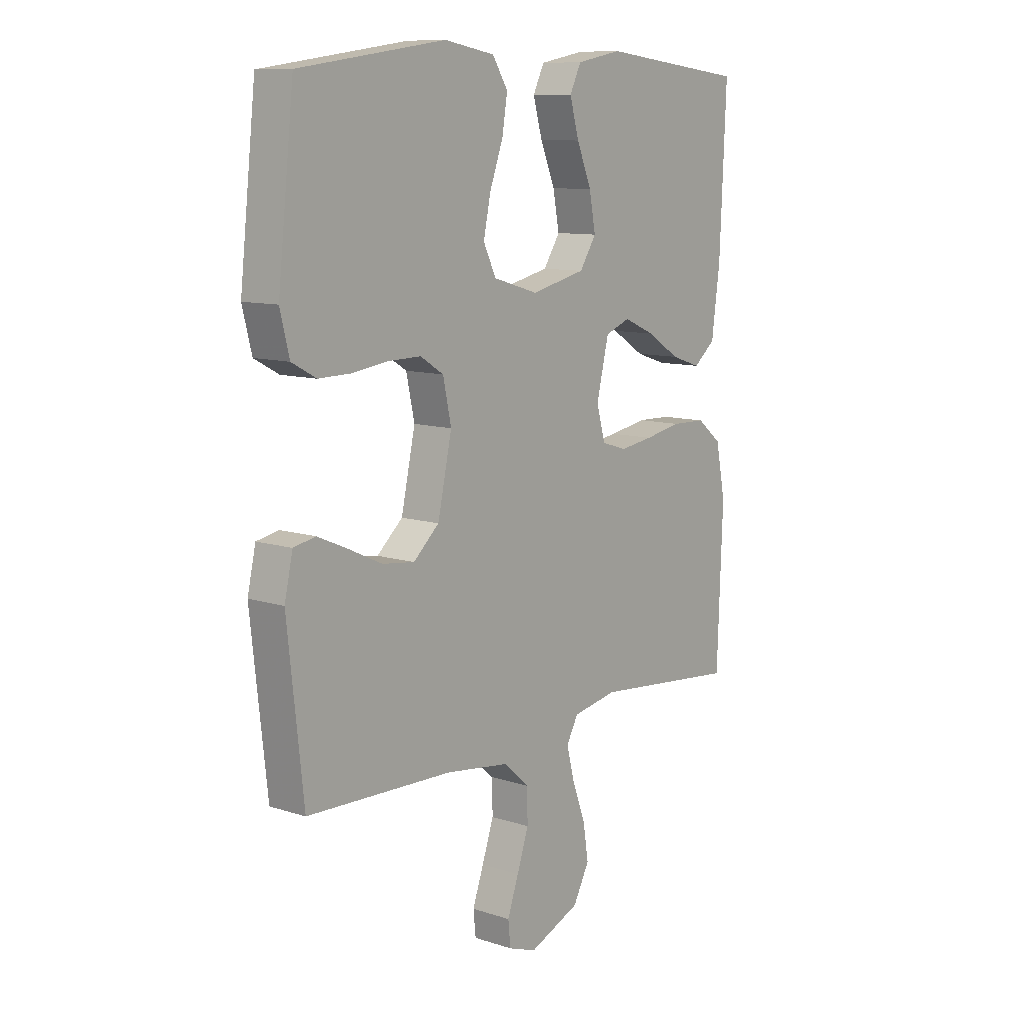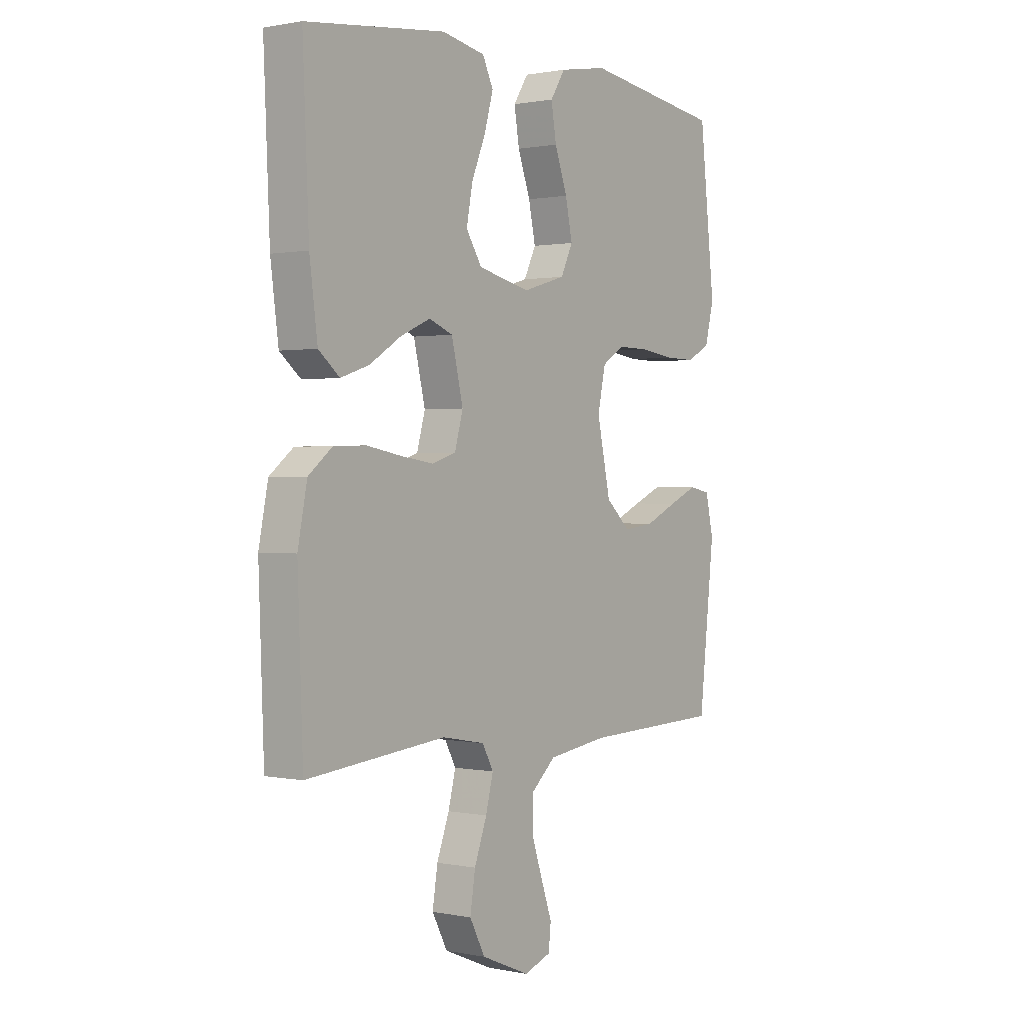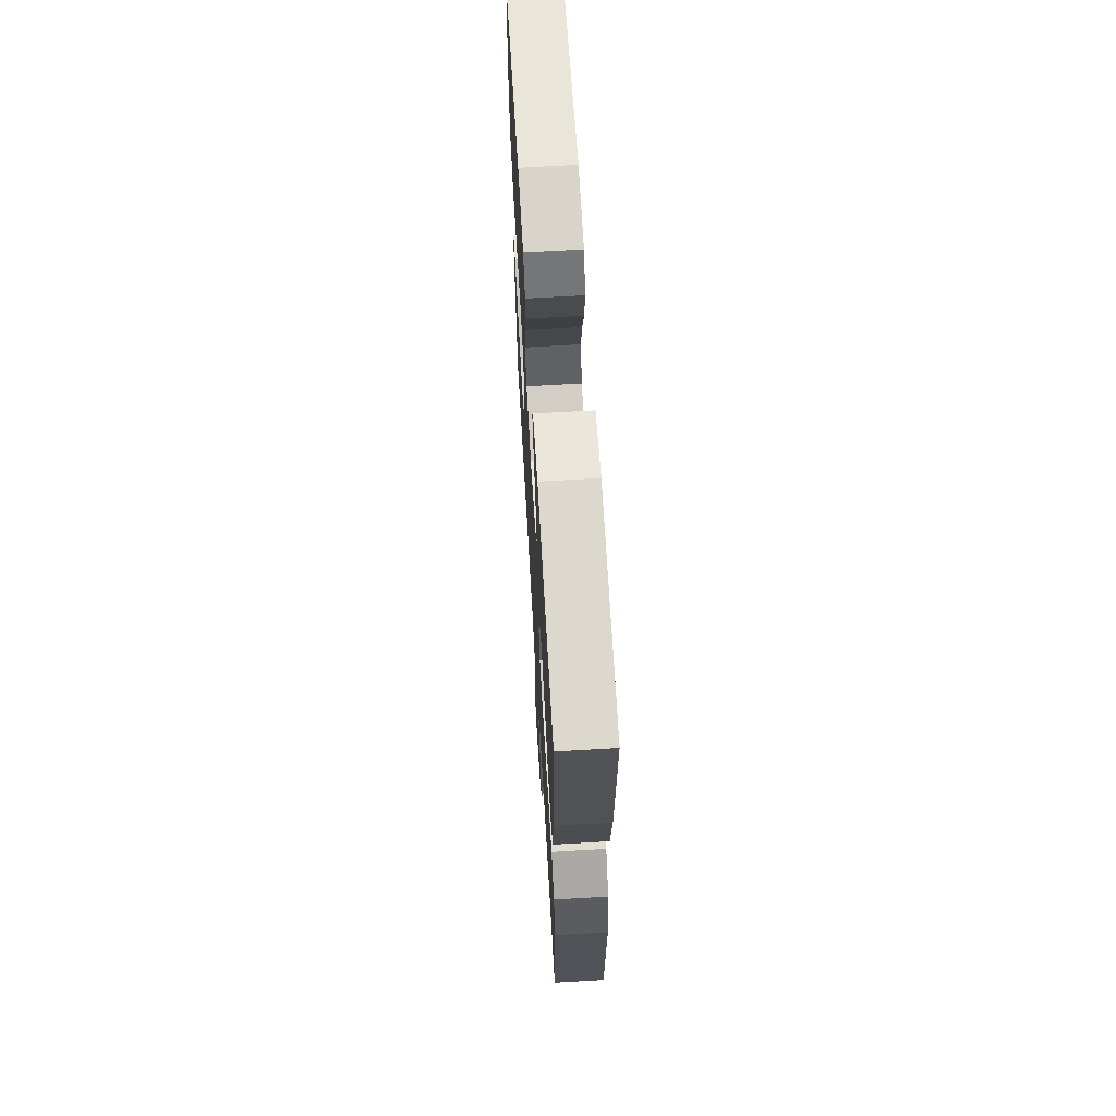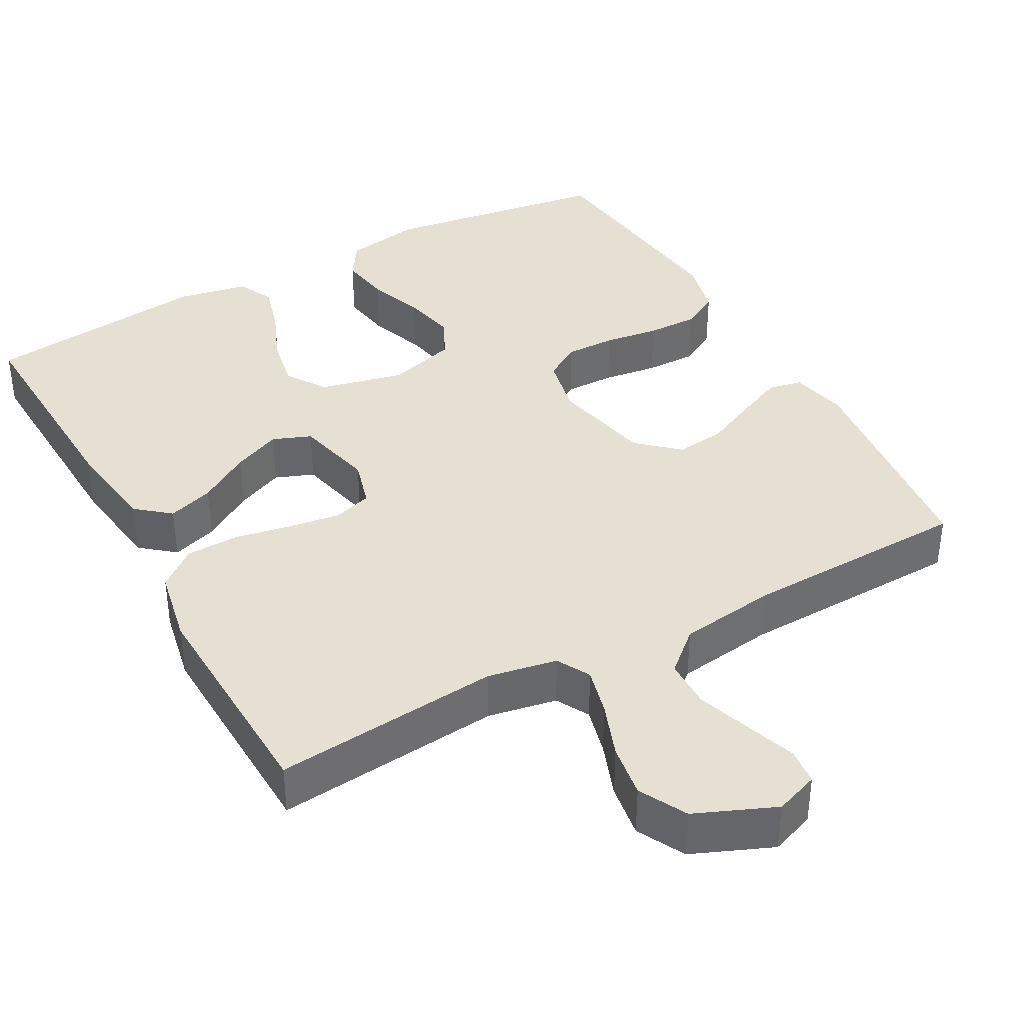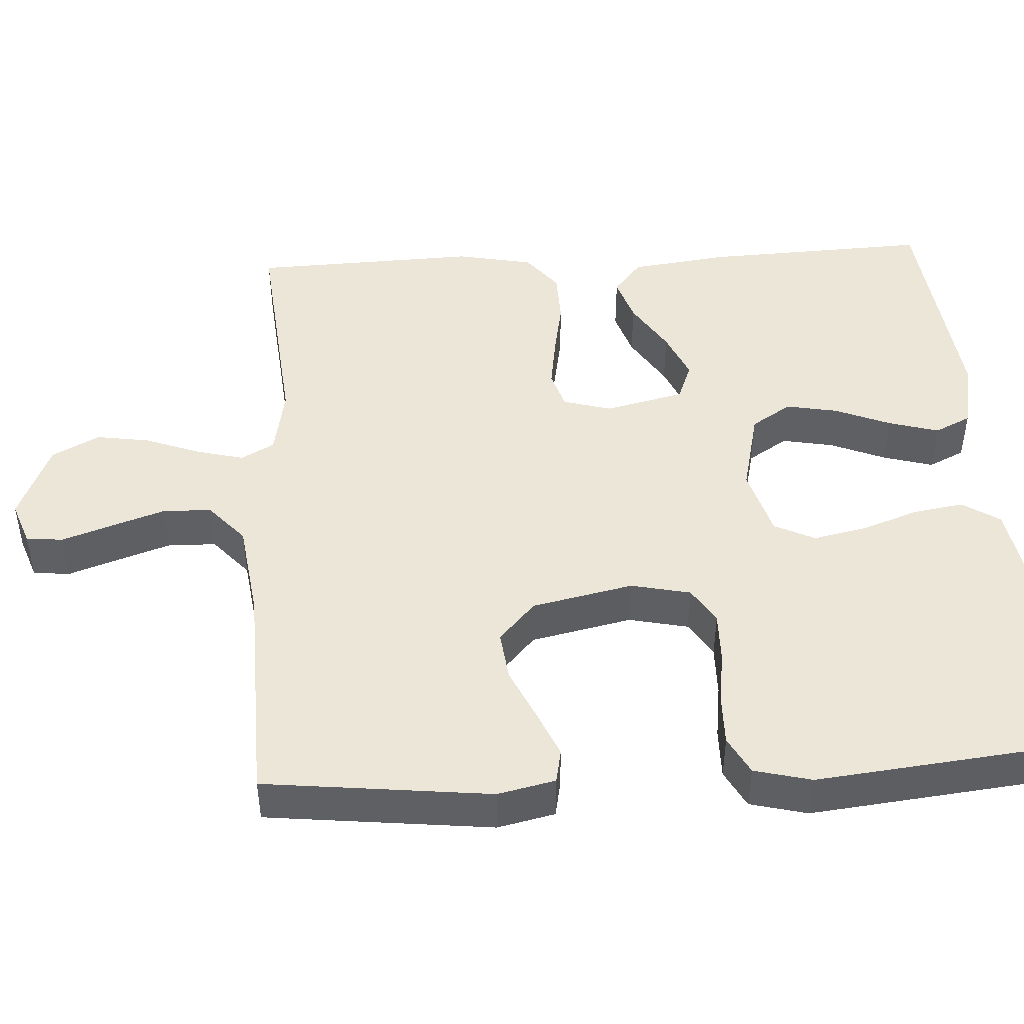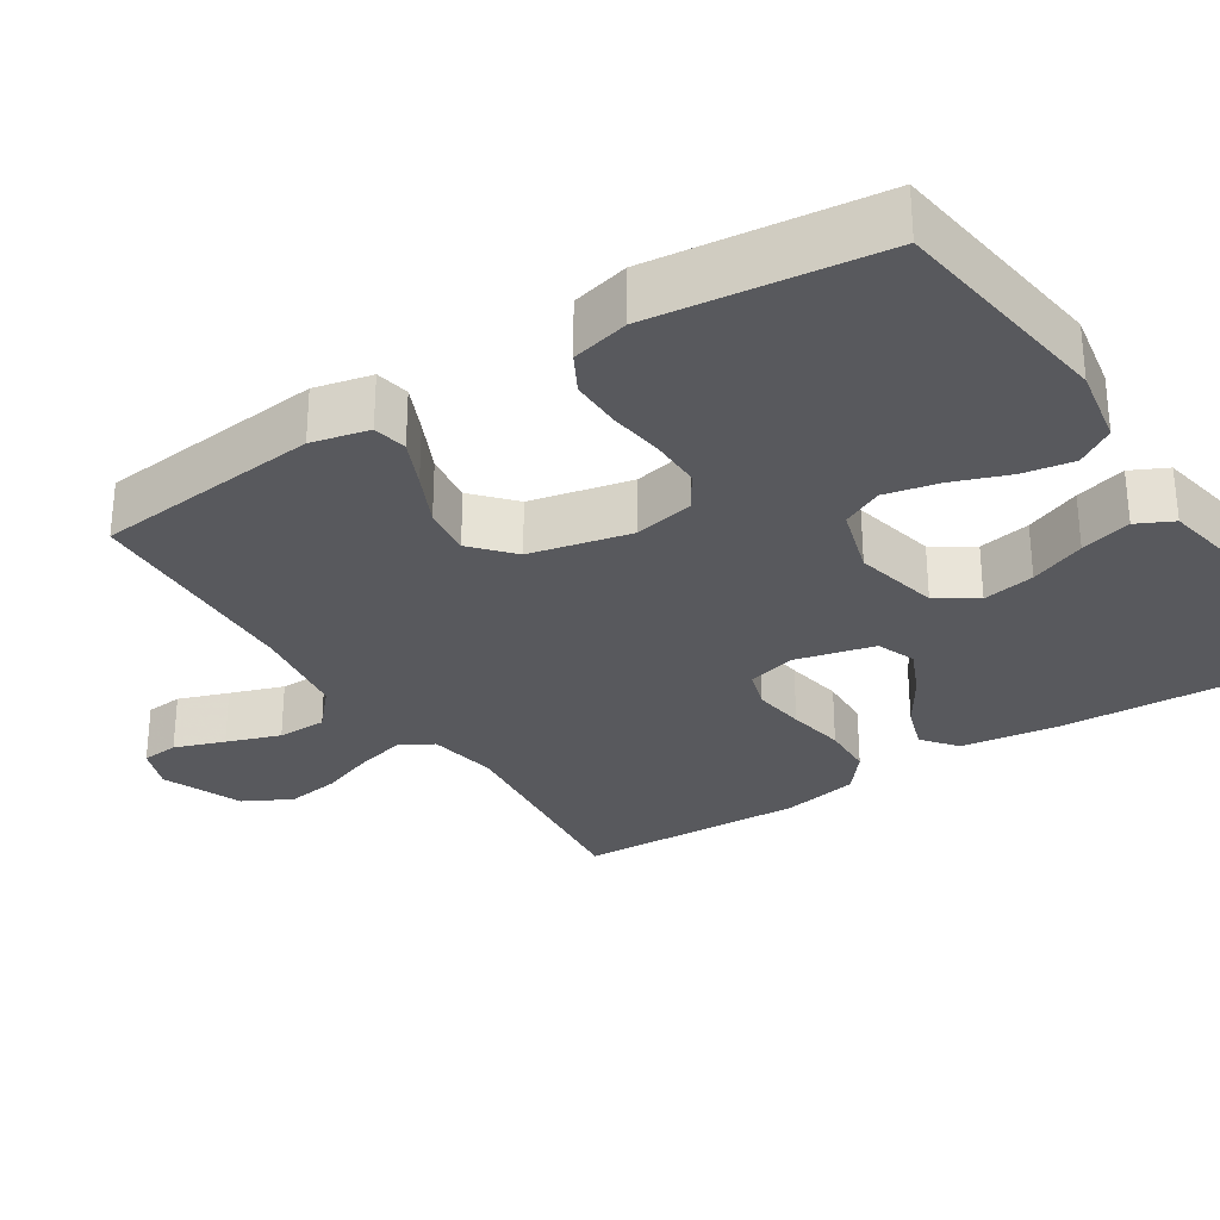
<metadata>
{"format":"obj","ext":"obj","renderer":"f3d","projection":"perspective","resolution":1024,"background":"white","views":[{"elev":10.4,"azim":-50.9,"up":"+Z"},{"elev":0.8,"azim":126.5,"up":"+Z"},{"elev":66.1,"azim":86.6,"up":"+Z"},{"elev":38.5,"azim":151.2,"up":"+Y"},{"elev":46.1,"azim":-93.2,"up":"+Y"},{"elev":-29.8,"azim":-57.6,"up":"+Y"}]}
</metadata>
<code>
v 0.5 0.07 0.5
v 0.487 0.07 0.2
v 0.47 0.07 0.071
v 0.425 0.07 0.034
v 0.364 0.07 0.054
v 0.296 0.07 0.097
v 0.232 0.07 0.125
v 0.181 0.07 0.105
v 0.156 0.07 0
v 0.174 0.07 -0.064
v 0.225 0.07 -0.08
v 0.294 0.07 -0.07
v 0.37 0.07 -0.056
v 0.44 0.07 -0.058
v 0.491 0.07 -0.099
v 0.511 0.07 -0.2
v 0.5 0.07 -0.5
v 0.2 0.07 -0.471
v 0.108 0.07 -0.488
v 0.084 0.07 -0.532
v 0.1 0.07 -0.595
v 0.127 0.07 -0.668
v 0.138 0.07 -0.739
v 0.105 0.07 -0.802
v 0 0.07 -0.846
v -0.058 0.07 -0.825
v -0.063 0.07 -0.776
v -0.04 0.07 -0.71
v -0.016 0.07 -0.639
v -0.017 0.07 -0.574
v -0.07 0.07 -0.527
v -0.2 0.07 -0.509
v -0.5 0.07 -0.5
v -0.533 0.07 -0.2
v -0.516 0.07 -0.124
v -0.471 0.07 -0.115
v -0.409 0.07 -0.142
v -0.34 0.07 -0.174
v -0.274 0.07 -0.182
v -0.221 0.07 -0.134
v -0.192 0.07 0
v -0.209 0.07 0.079
v -0.257 0.07 0.109
v -0.324 0.07 0.108
v -0.397 0.07 0.098
v -0.464 0.07 0.097
v -0.514 0.07 0.124
v -0.533 0.07 0.2
v -0.5 0.07 0.5
v -0.2 0.07 0.543
v -0.097 0.07 0.525
v -0.065 0.07 0.475
v -0.076 0.07 0.408
v -0.103 0.07 0.333
v -0.118 0.07 0.262
v -0.092 0.07 0.208
v 0 0.07 0.181
v 0.112 0.07 0.207
v 0.146 0.07 0.26
v 0.133 0.07 0.329
v 0.103 0.07 0.402
v 0.084 0.07 0.469
v 0.107 0.07 0.517
v 0.2 0.07 0.535
v 0.5 0 0.5
v 0.487 0 0.2
v 0.47 0 0.071
v 0.425 0 0.034
v 0.364 0 0.054
v 0.296 0 0.097
v 0.232 0 0.125
v 0.181 0 0.105
v 0.156 0 0
v 0.174 0 -0.064
v 0.225 0 -0.08
v 0.294 0 -0.07
v 0.37 0 -0.056
v 0.44 0 -0.058
v 0.491 0 -0.099
v 0.511 0 -0.2
v 0.5 0 -0.5
v 0.2 0 -0.471
v 0.108 0 -0.488
v 0.084 0 -0.532
v 0.1 0 -0.595
v 0.127 0 -0.668
v 0.138 0 -0.739
v 0.105 0 -0.802
v 0 0 -0.846
v -0.058 0 -0.825
v -0.063 0 -0.776
v -0.04 0 -0.71
v -0.016 0 -0.639
v -0.017 0 -0.574
v -0.07 0 -0.527
v -0.2 0 -0.509
v -0.5 0 -0.5
v -0.533 0 -0.2
v -0.516 0 -0.124
v -0.471 0 -0.115
v -0.409 0 -0.142
v -0.34 0 -0.174
v -0.274 0 -0.182
v -0.221 0 -0.134
v -0.192 0 0
v -0.209 0 0.079
v -0.257 0 0.109
v -0.324 0 0.108
v -0.397 0 0.098
v -0.464 0 0.097
v -0.514 0 0.124
v -0.533 0 0.2
v -0.5 0 0.5
v -0.2 0 0.543
v -0.097 0 0.525
v -0.065 0 0.475
v -0.076 0 0.408
v -0.103 0 0.333
v -0.118 0 0.262
v -0.092 0 0.208
v 0 0 0.181
v 0.112 0 0.207
v 0.146 0 0.26
v 0.133 0 0.329
v 0.103 0 0.402
v 0.084 0 0.469
v 0.107 0 0.517
v 0.2 0 0.535
f 60 61 62 63
f 59 60 63 64
f 51 52 53 54
f 51 54 55
f 50 51 55
f 49 50 55
f 48 49 55 56
f 44 45 46 47
f 43 44 47 48
f 35 36 37 38
f 33 34 35 38
f 32 33 38 39
f 31 32 39 40
f 25 26 27 28
f 25 28 29
f 24 25 29 30
f 21 22 23 24
f 20 21 24 30
f 15 16 17 18
f 15 18 19
f 12 13 14 15
f 11 12 15 19
f 10 11 19 20
f 3 4 5 6
f 3 6 7
f 2 3 7
f 59 64 1 2
f 58 59 2 7
f 57 58 7 8
f 43 48 56 57
f 42 43 57 8
f 41 42 8 9
f 30 31 40 41
f 20 30 41
f 9 10 20 41
f 127 126 125 124
f 128 127 124 123
f 118 117 116 115
f 119 118 115
f 119 115 114
f 119 114 113
f 120 119 113 112
f 111 110 109 108
f 112 111 108 107
f 102 101 100 99
f 102 99 98 97
f 103 102 97 96
f 104 103 96 95
f 92 91 90 89
f 93 92 89
f 94 93 89 88
f 88 87 86 85
f 94 88 85 84
f 82 81 80 79
f 83 82 79
f 79 78 77 76
f 83 79 76 75
f 84 83 75 74
f 70 69 68 67
f 71 70 67
f 71 67 66
f 66 65 128 123
f 71 66 123 122
f 72 71 122 121
f 121 120 112 107
f 72 121 107 106
f 73 72 106 105
f 105 104 95 94
f 105 94 84
f 105 84 74 73
f 1 65 66 2
f 2 66 67 3
f 3 67 68 4
f 4 68 69 5
f 5 69 70 6
f 6 70 71 7
f 7 71 72 8
f 8 72 73 9
f 9 73 74 10
f 10 74 75 11
f 11 75 76 12
f 12 76 77 13
f 13 77 78 14
f 14 78 79 15
f 15 79 80 16
f 16 80 81 17
f 17 81 82 18
f 18 82 83 19
f 19 83 84 20
f 20 84 85 21
f 21 85 86 22
f 22 86 87 23
f 23 87 88 24
f 24 88 89 25
f 25 89 90 26
f 26 90 91 27
f 27 91 92 28
f 28 92 93 29
f 29 93 94 30
f 30 94 95 31
f 31 95 96 32
f 32 96 97 33
f 33 97 98 34
f 34 98 99 35
f 35 99 100 36
f 36 100 101 37
f 37 101 102 38
f 38 102 103 39
f 39 103 104 40
f 40 104 105 41
f 41 105 106 42
f 42 106 107 43
f 43 107 108 44
f 44 108 109 45
f 45 109 110 46
f 46 110 111 47
f 47 111 112 48
f 48 112 113 49
f 49 113 114 50
f 50 114 115 51
f 51 115 116 52
f 52 116 117 53
f 53 117 118 54
f 54 118 119 55
f 55 119 120 56
f 56 120 121 57
f 57 121 122 58
f 58 122 123 59
f 59 123 124 60
f 60 124 125 61
f 61 125 126 62
f 62 126 127 63
f 63 127 128 64
f 64 128 65 1

</code>
